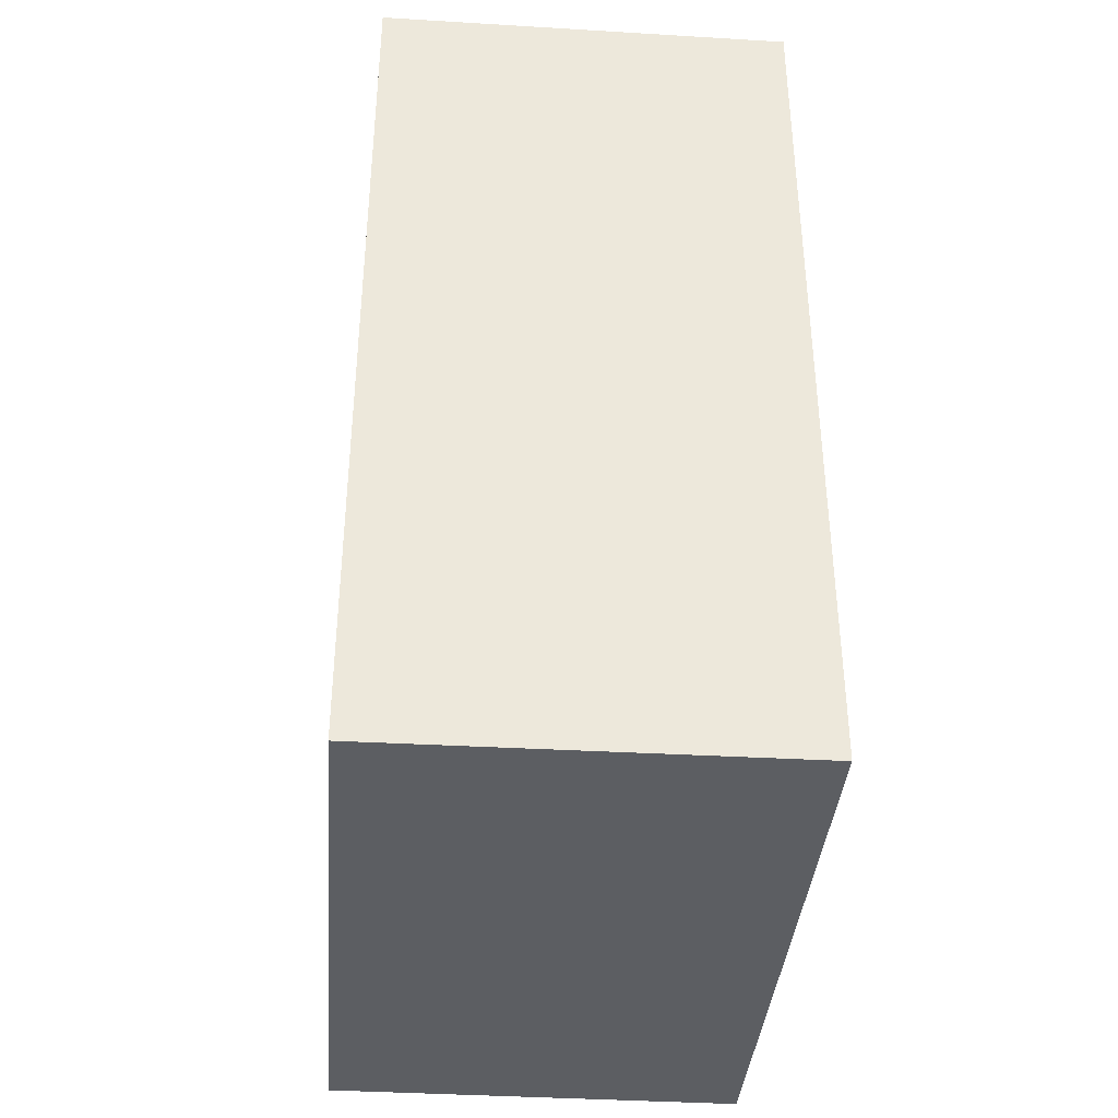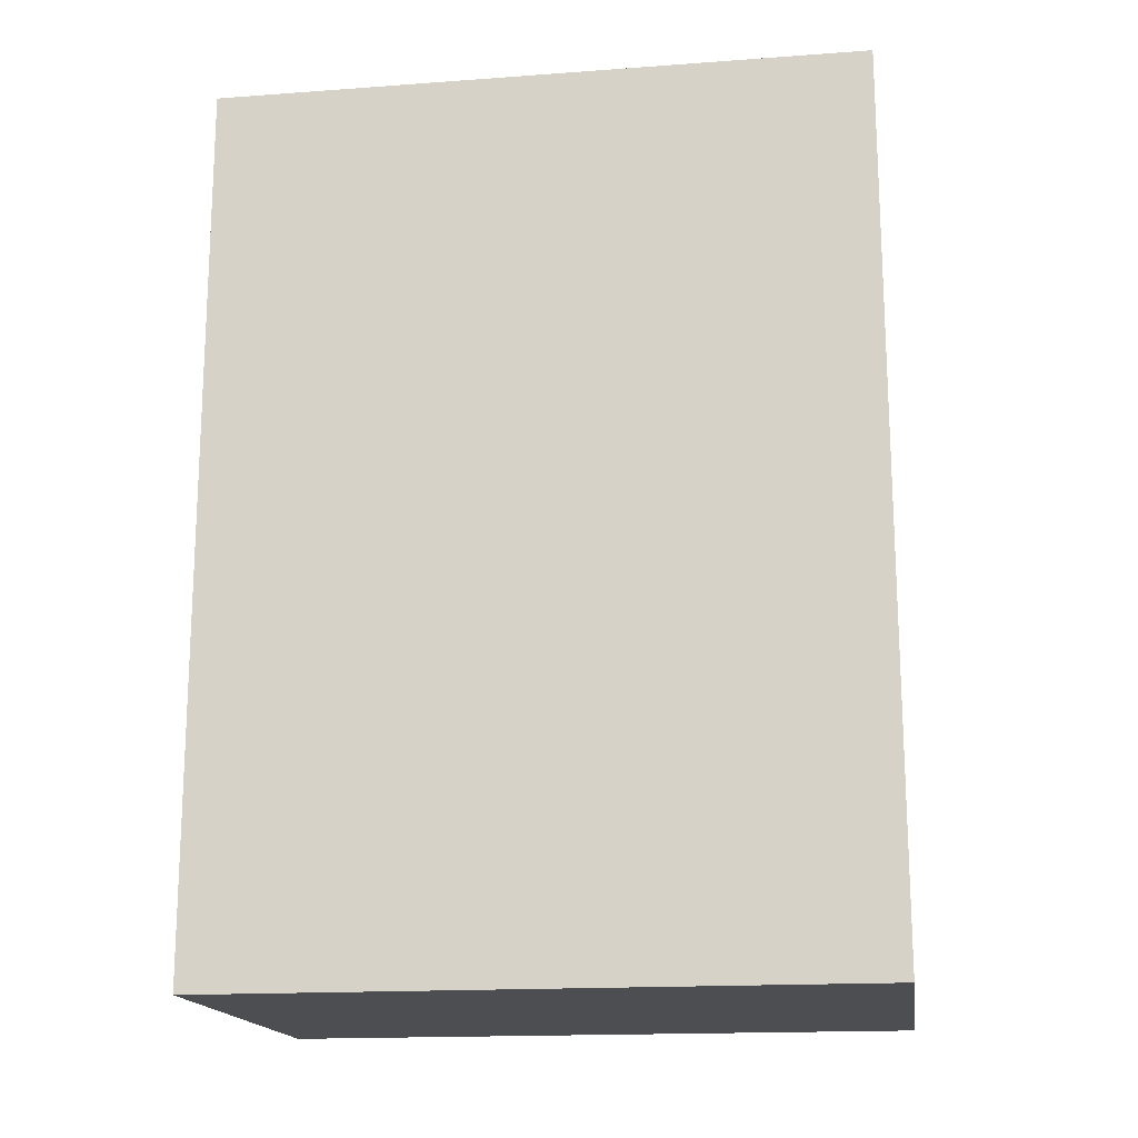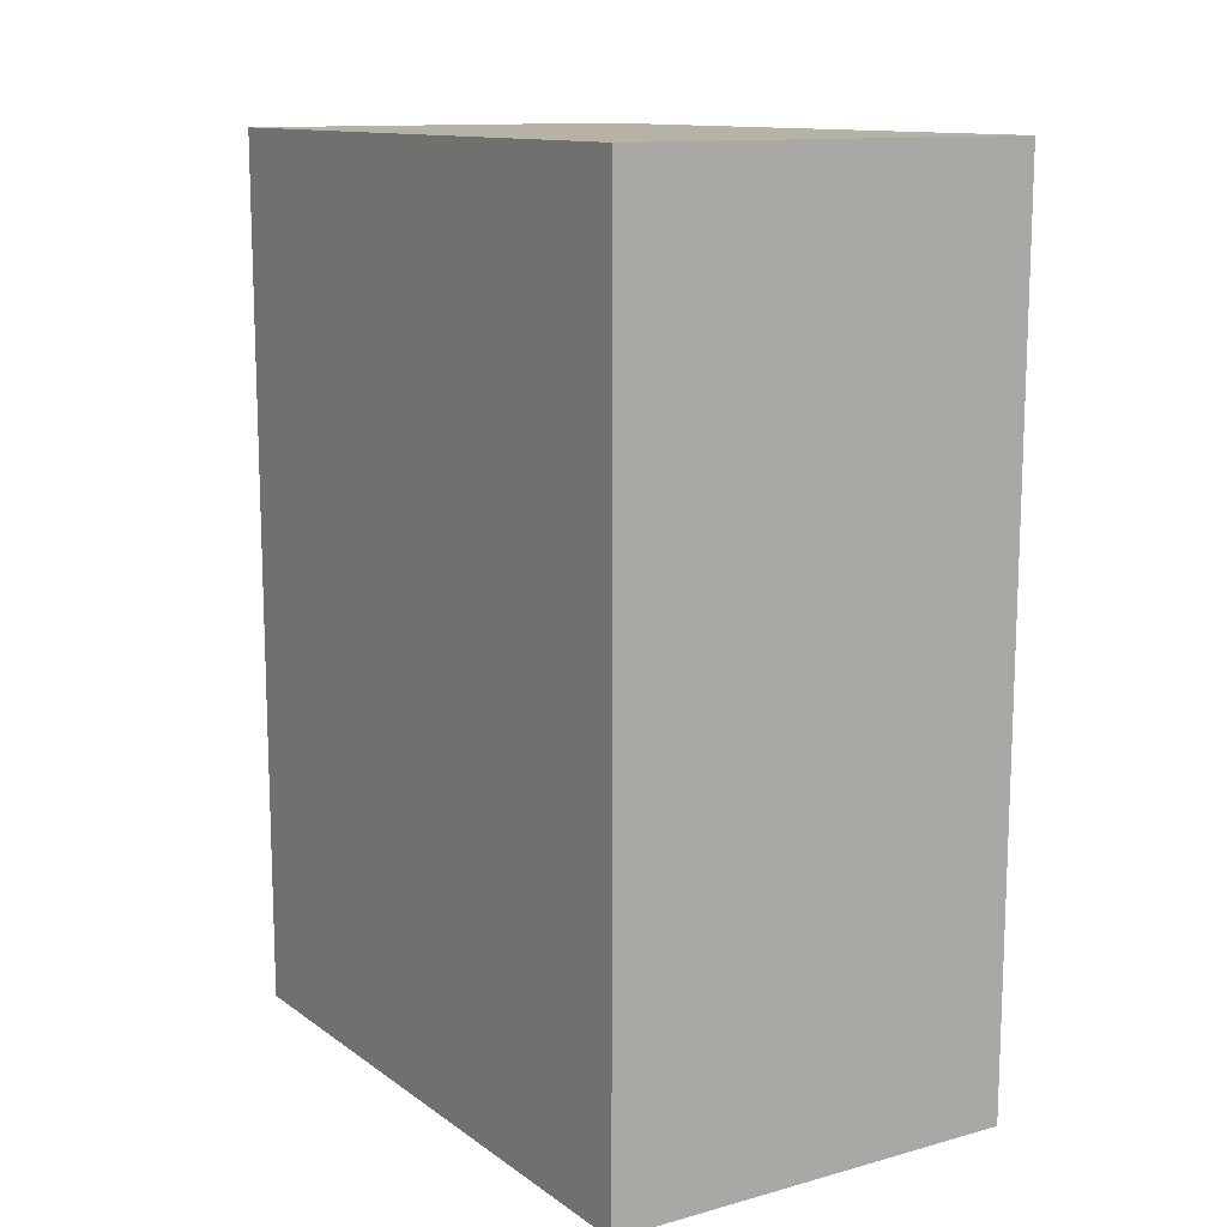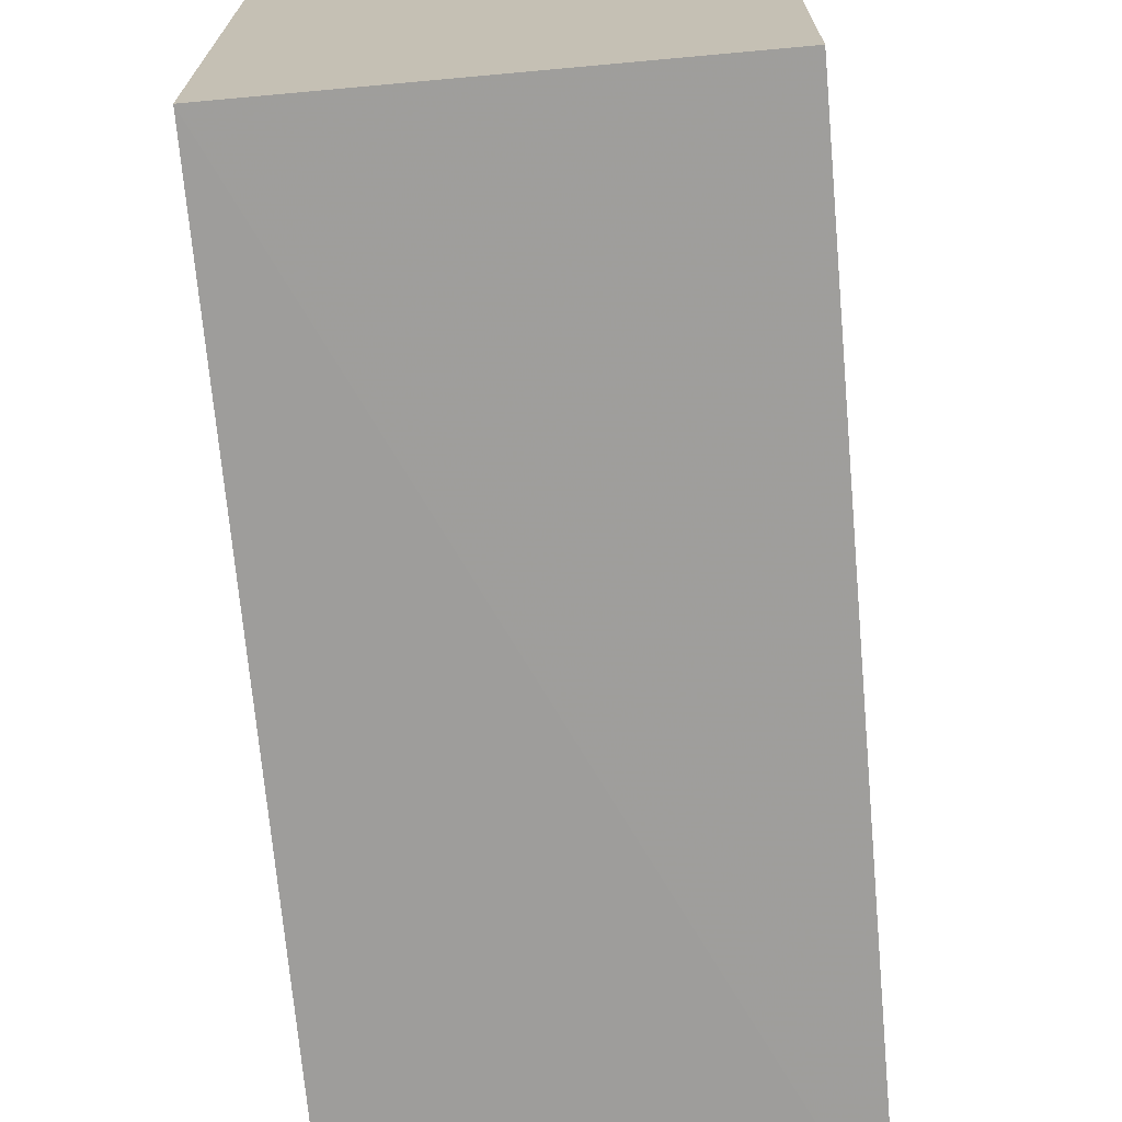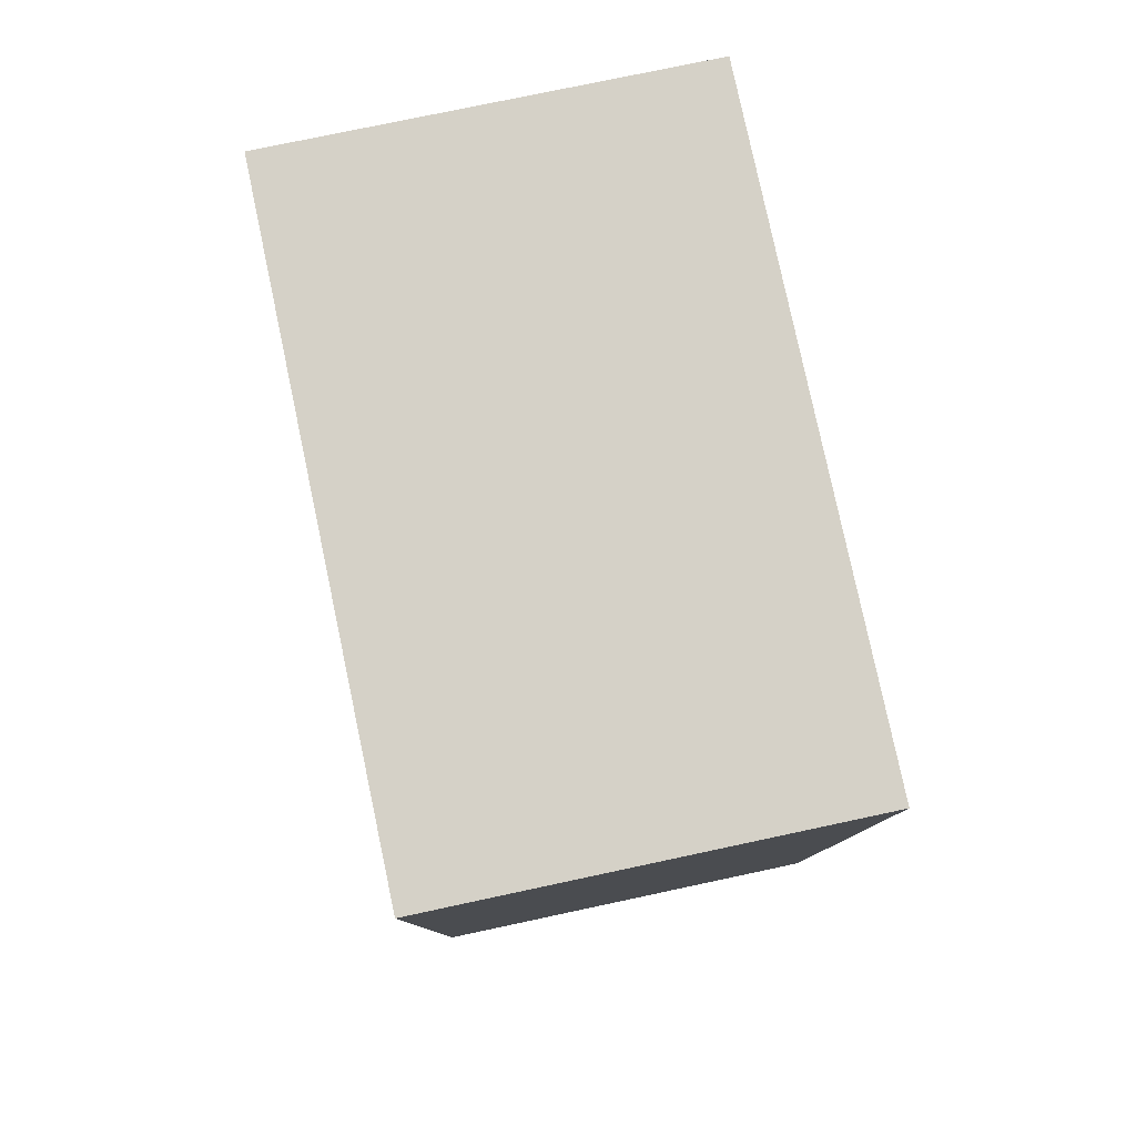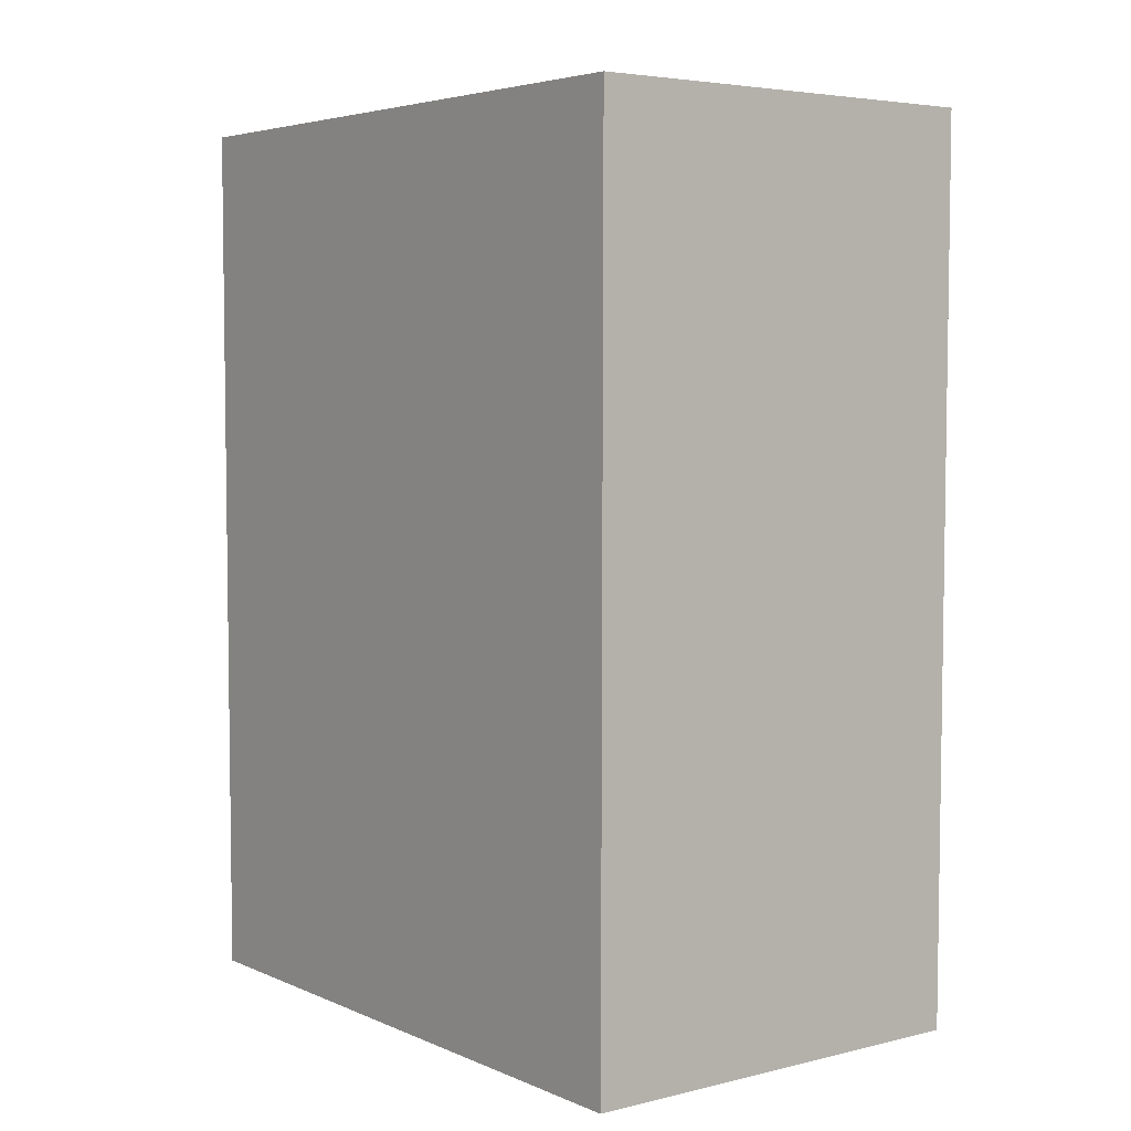
<metadata>
{"format":"obj","ext":"obj","renderer":"f3d","projection":"perspective","resolution":1024,"background":"white","views":[{"elev":-38.0,"azim":-4.6,"up":"+Z"},{"elev":-17.1,"azim":98.3,"up":"+Z"},{"elev":12.5,"azim":-32.7,"up":"+Z"},{"elev":-70.5,"azim":-174.9,"up":"+Y"},{"elev":79.7,"azim":168.0,"up":"+Z"},{"elev":4.8,"azim":-37.5,"up":"+Z"}]}
</metadata>
<code>
v 0.001246 0.001141 0.09165
v 0.00124 -0.02149 0.09165
v 0.001246 0.001141 0.0608
v -0.01327 0.001141 0.0608
v -0.01327 0.001141 0.09165
v 0.001223 -0.02144 0.0608
v -0.01326 -0.02143 0.09165
v -0.01323 -0.02131 0.0608
f 1 2 3
f 1 3 4
f 5 1 4
f 6 3 2
f 7 5 4
f 7 2 1
f 7 1 5
f 7 6 2
f 8 7 4
f 8 6 7
f 8 4 3
f 8 3 6

</code>
